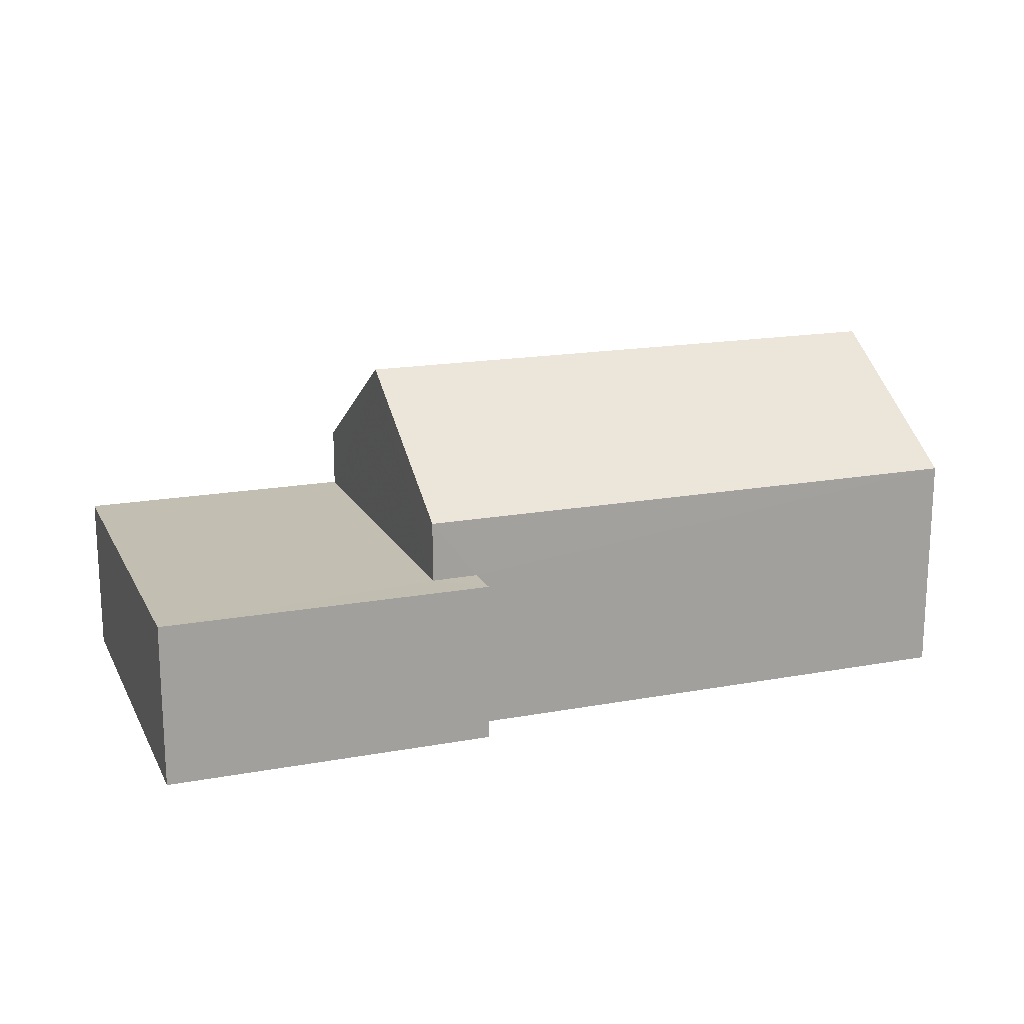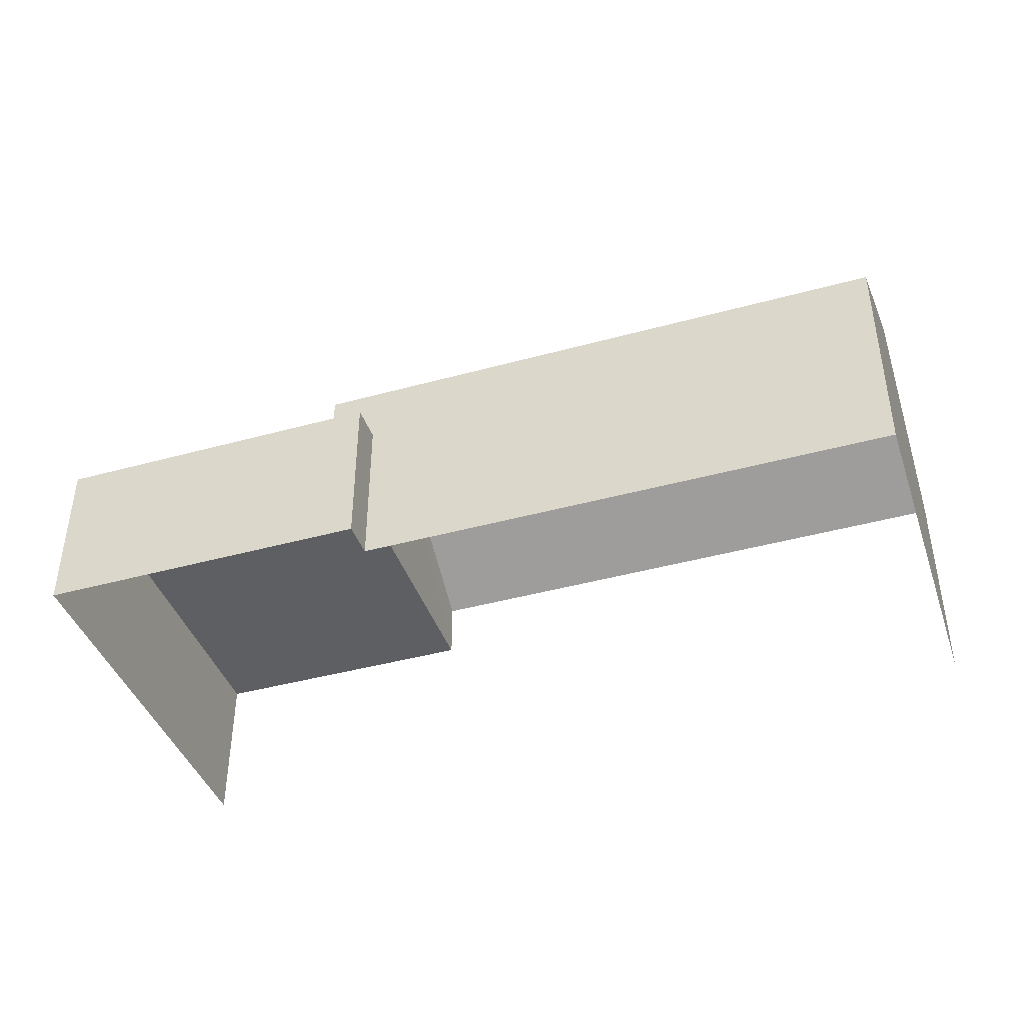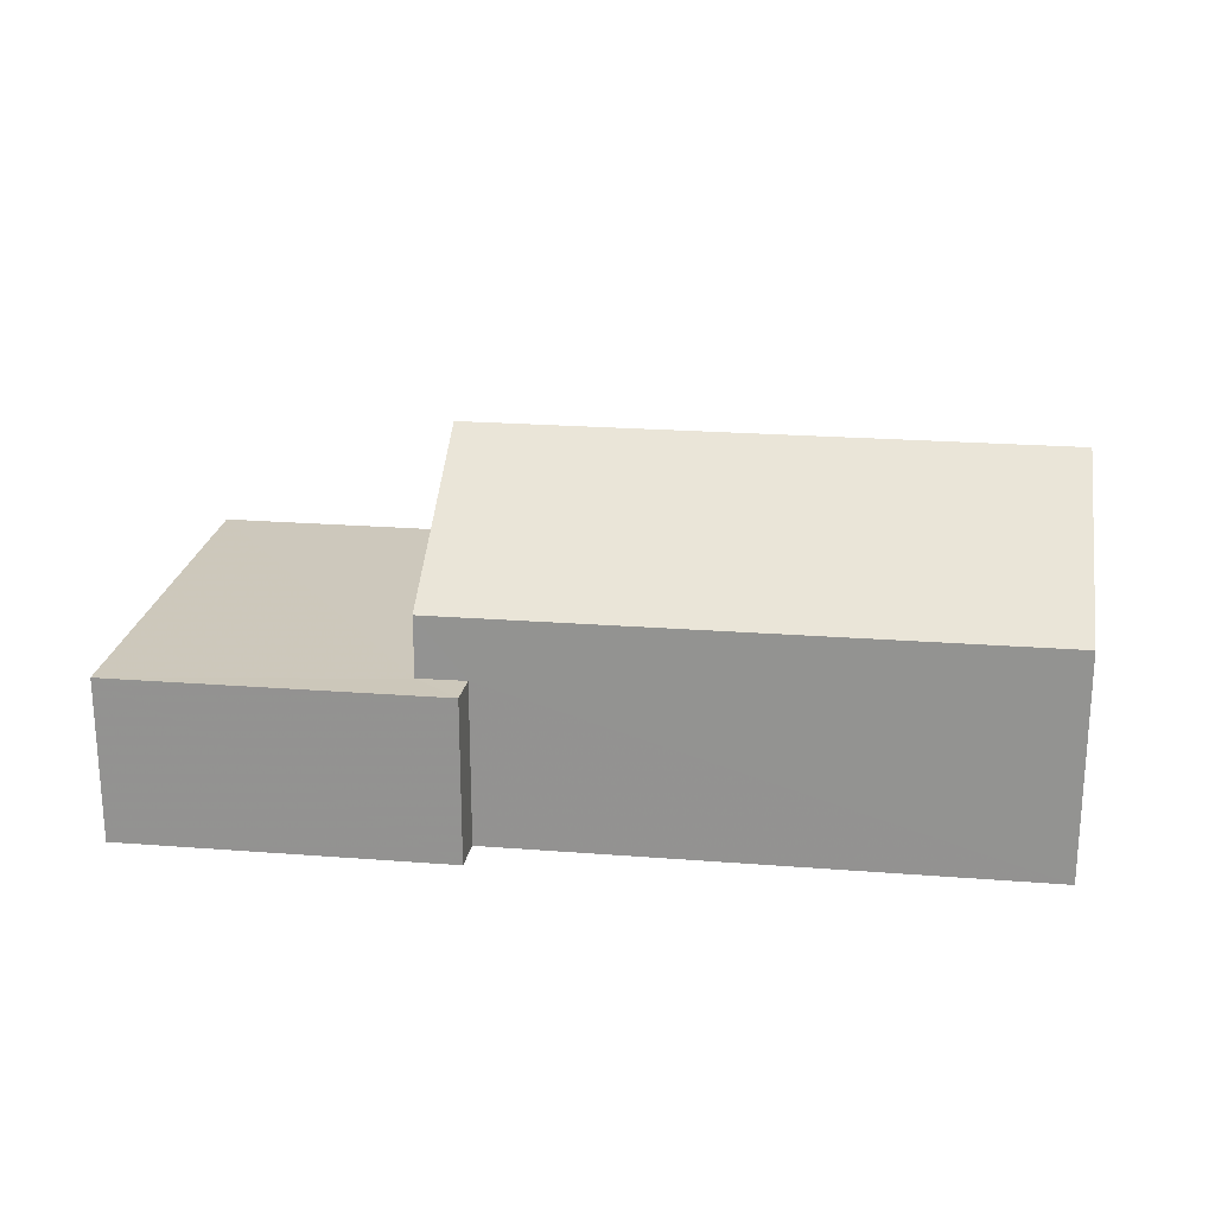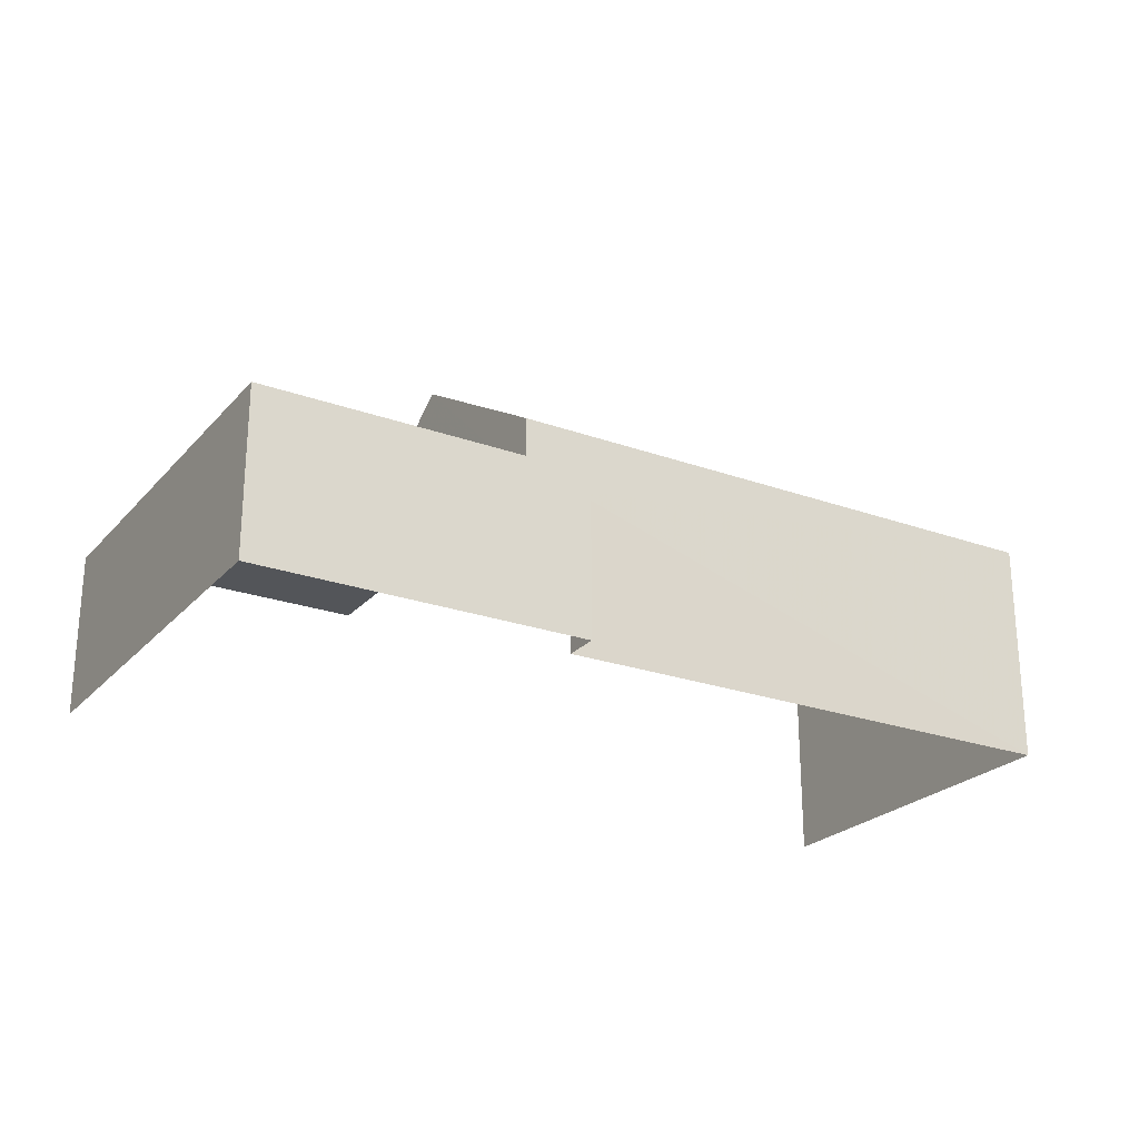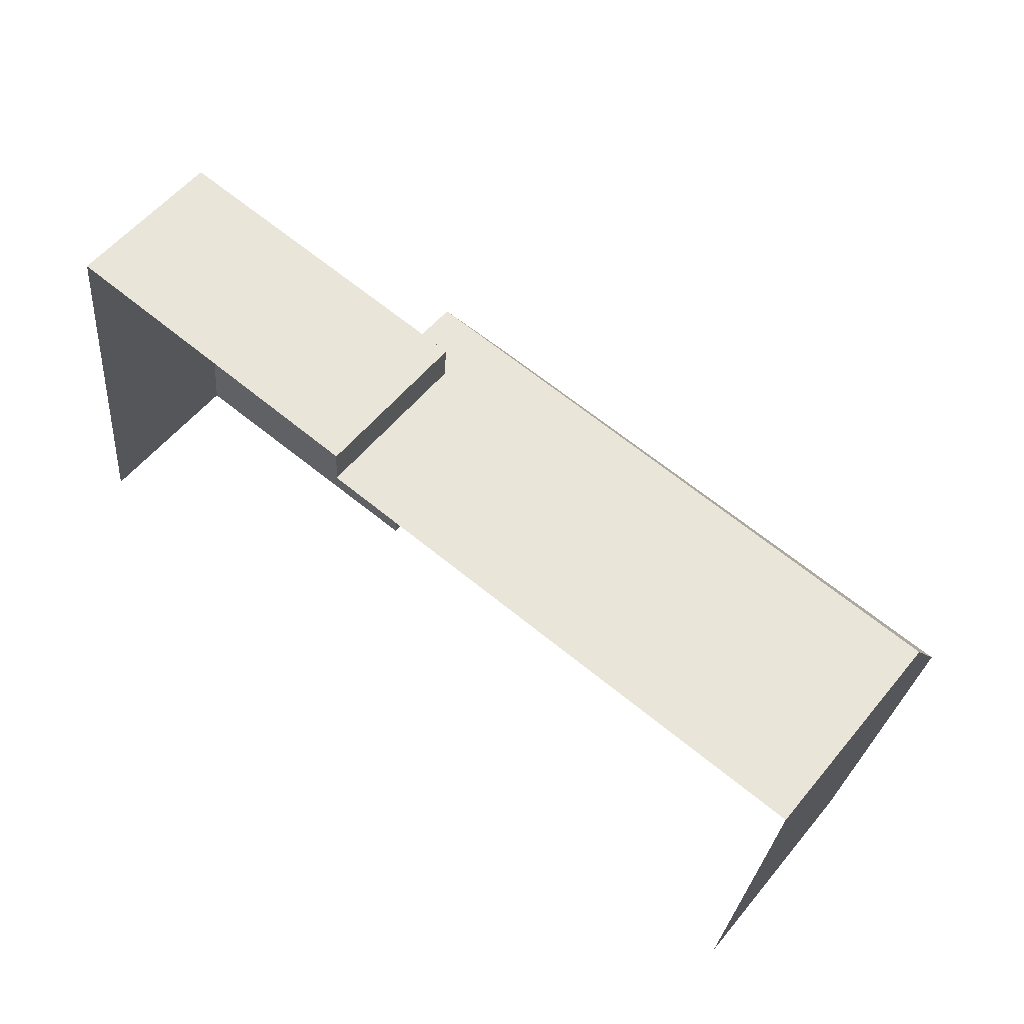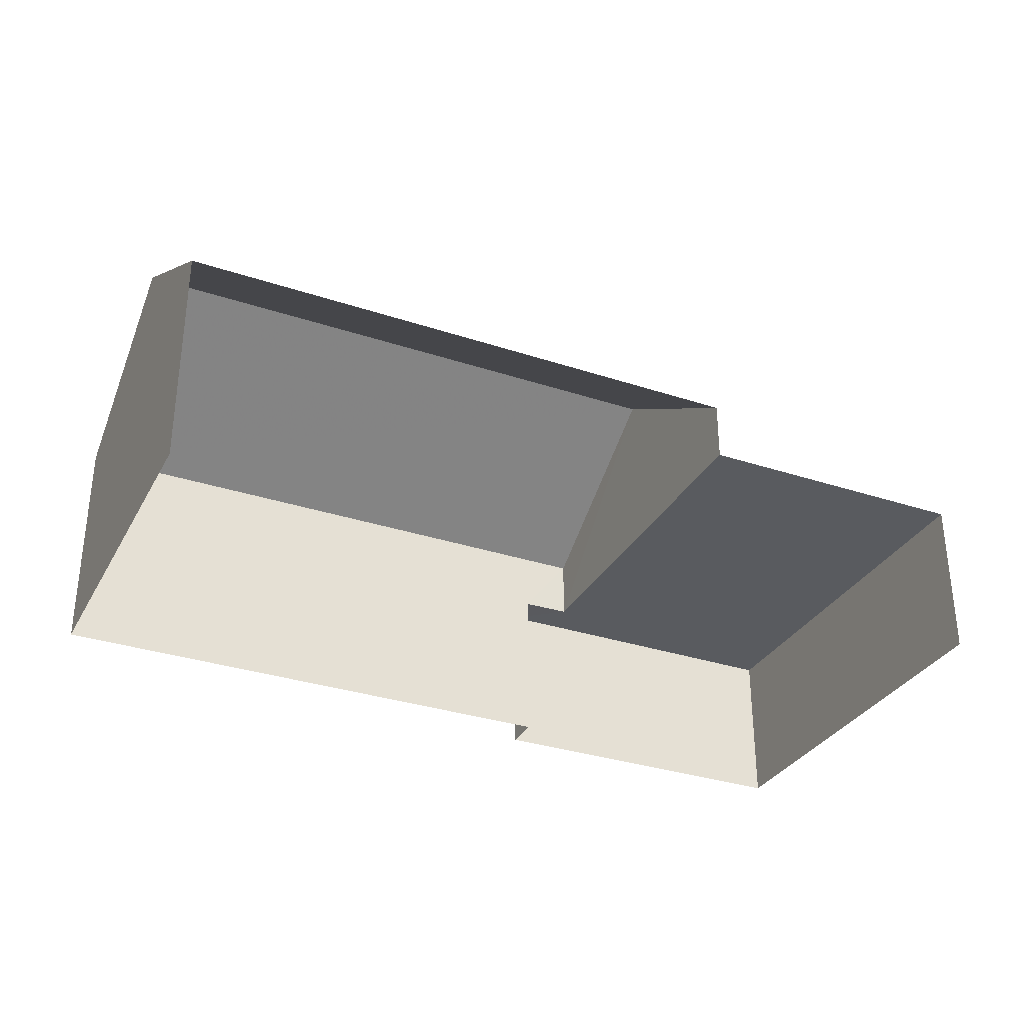
<metadata>
{"format":"obj","ext":"obj","renderer":"f3d","projection":"perspective","resolution":1024,"background":"white","views":[{"elev":17.3,"azim":166.2,"up":"+Z"},{"elev":-41.9,"azim":-155.2,"up":"+Z"},{"elev":22.1,"azim":-165.9,"up":"+Z"},{"elev":-24.0,"azim":155.6,"up":"+Z"},{"elev":55.8,"azim":-141.2,"up":"+Y"},{"elev":-32.1,"azim":-18.5,"up":"+Z"}]}
</metadata>
<code>
v -2.199e+05 -1.254e+05 12.56
v -2.199e+05 -1.254e+05 12.56
v -2.199e+05 -1.254e+05 12.56
v -2.199e+05 -1.254e+05 12.56
v -2.199e+05 -1.254e+05 12.56
v -2.199e+05 -1.254e+05 12.56
v -2.199e+05 -1.254e+05 14.71
v -2.199e+05 -1.254e+05 14.71
v -2.199e+05 -1.254e+05 14.71
v -2.199e+05 -1.254e+05 14.71
v -2.199e+05 -1.254e+05 14.71
v -2.199e+05 -1.254e+05 14.71
v -2.199e+05 -1.254e+05 17.04
v -2.199e+05 -1.254e+05 15.51
v -2.199e+05 -1.254e+05 17.04
v -2.199e+05 -1.254e+05 15.51
v -2.199e+05 -1.254e+05 15.51
v -2.199e+05 -1.254e+05 15.51
f 1 2 3
f 3 2 4
f 4 2 5
f 2 6 5
f 17 18 12
f 18 3 12
f 12 4 10
f 12 3 4
f 7 8 9
f 9 8 10
f 7 11 8
f 10 8 12
f 13 14 15
f 13 16 14
f 15 17 13
f 15 18 17
f 14 1 18
f 14 18 15
f 1 3 18
f 17 12 13
f 12 8 13
f 8 16 13
f 2 1 11
f 1 14 11
f 11 16 8
f 11 14 16
f 9 4 5
f 9 10 4
f 2 7 6
f 2 11 7
f 9 5 6
f 7 9 6

</code>
